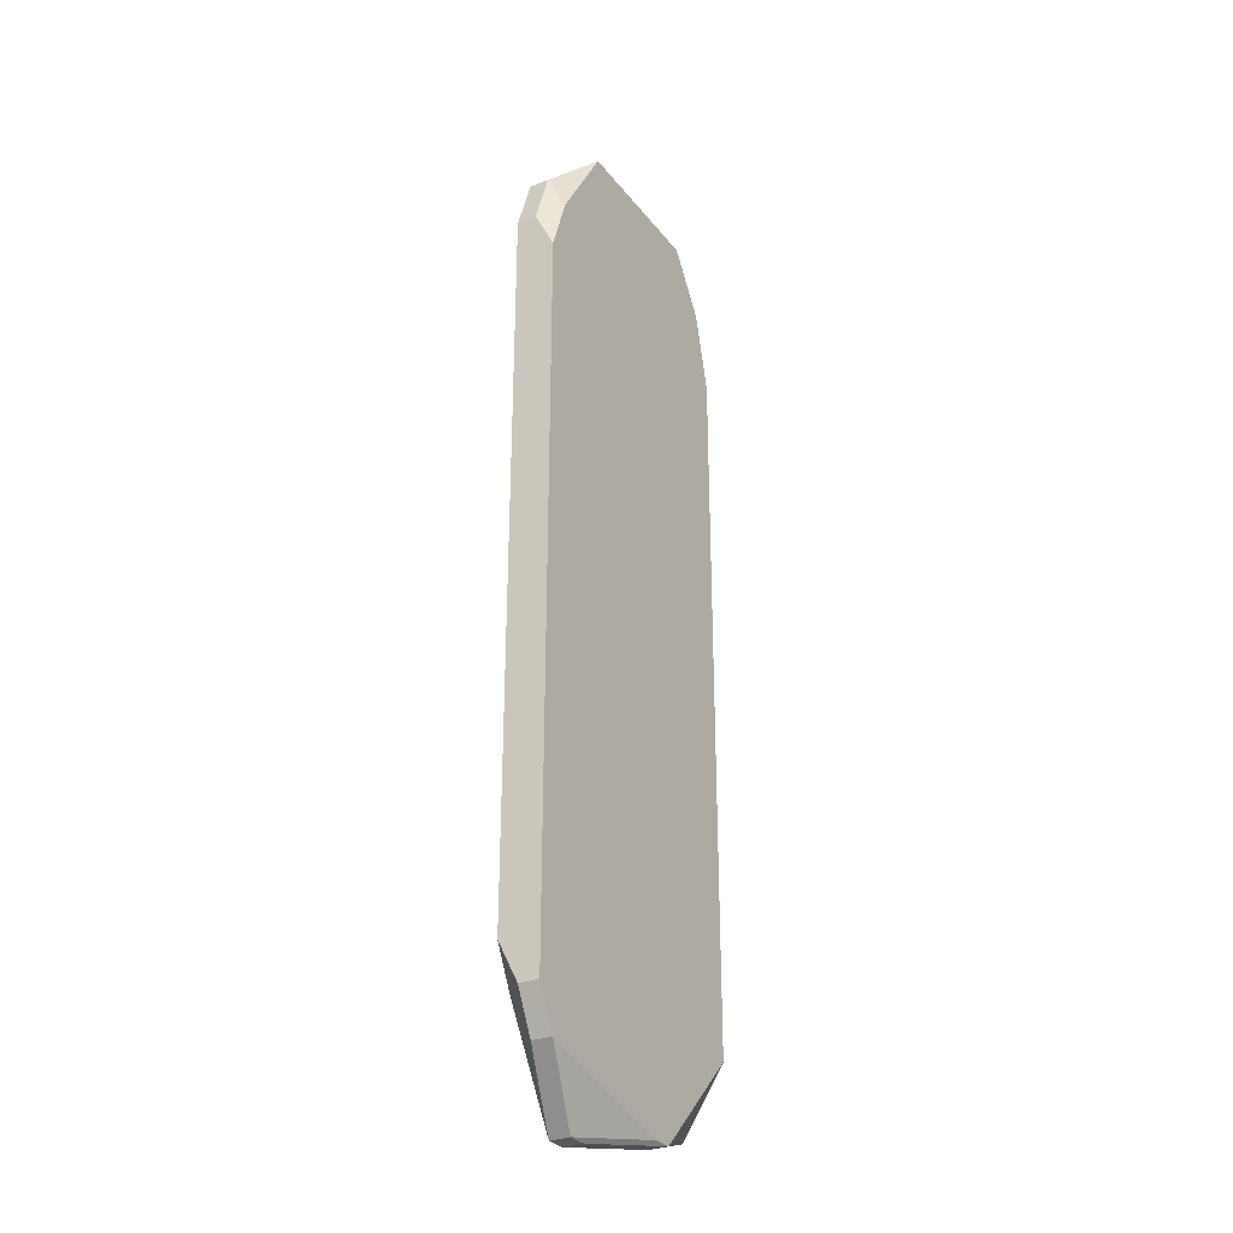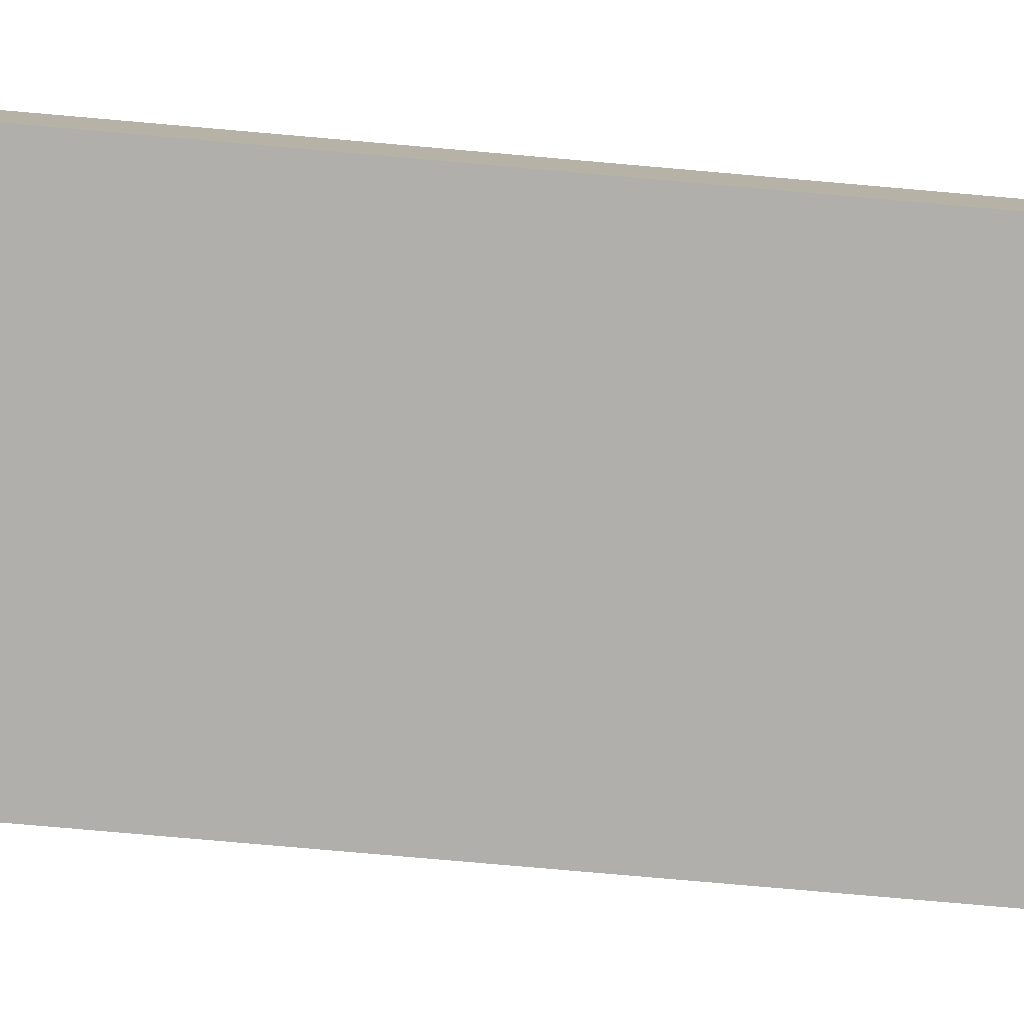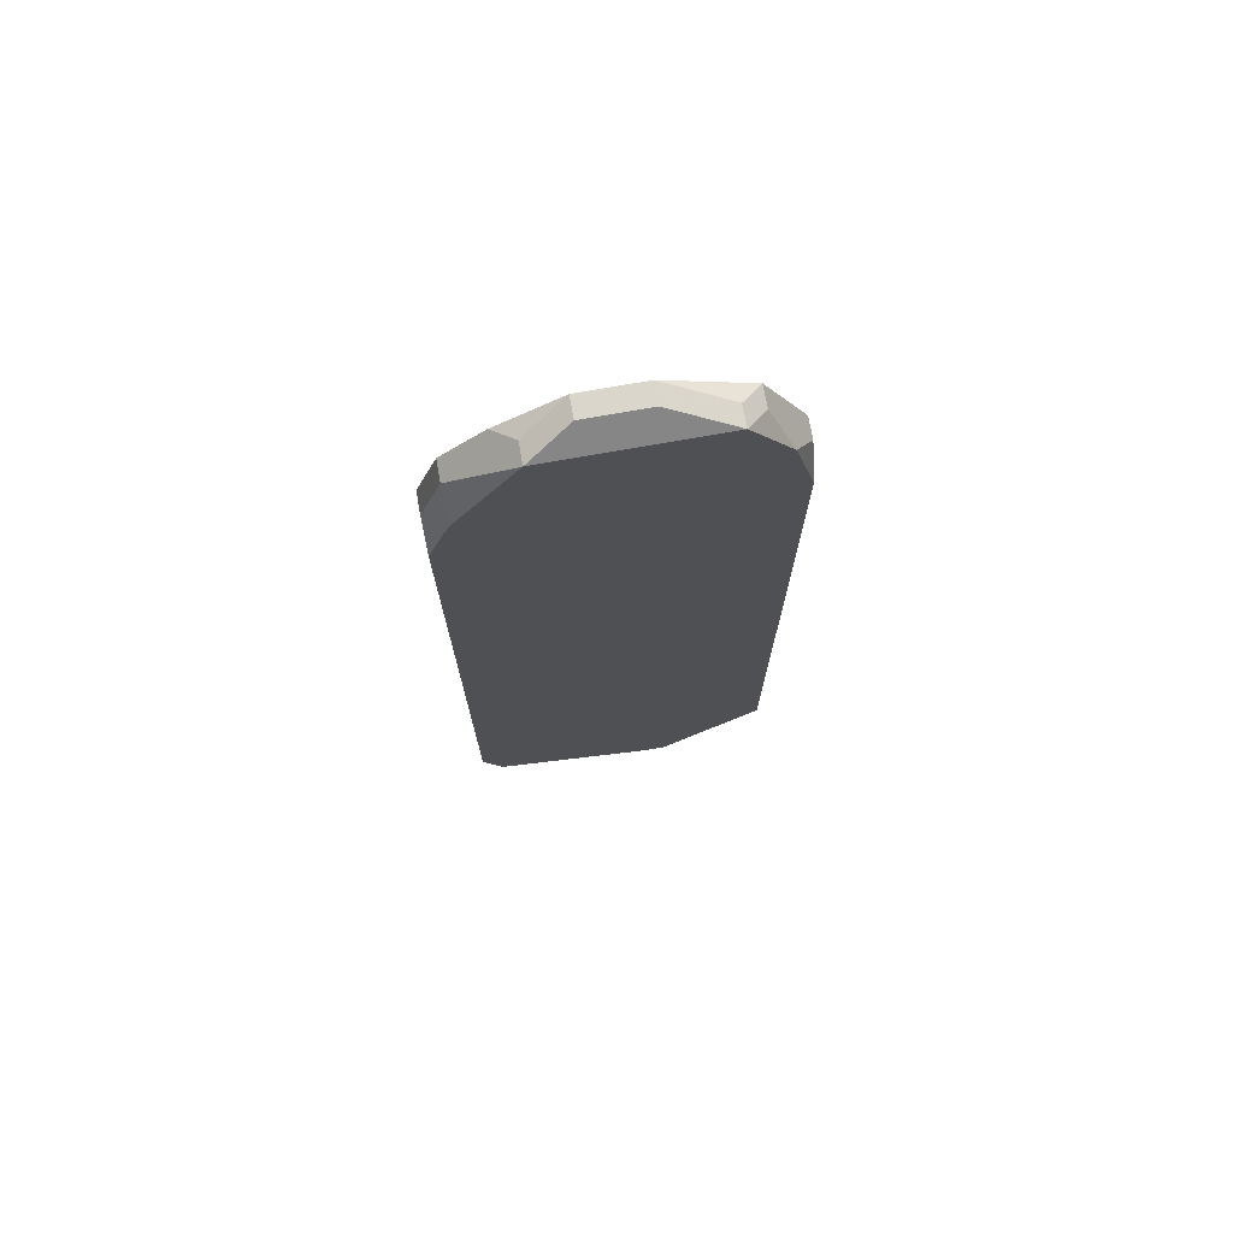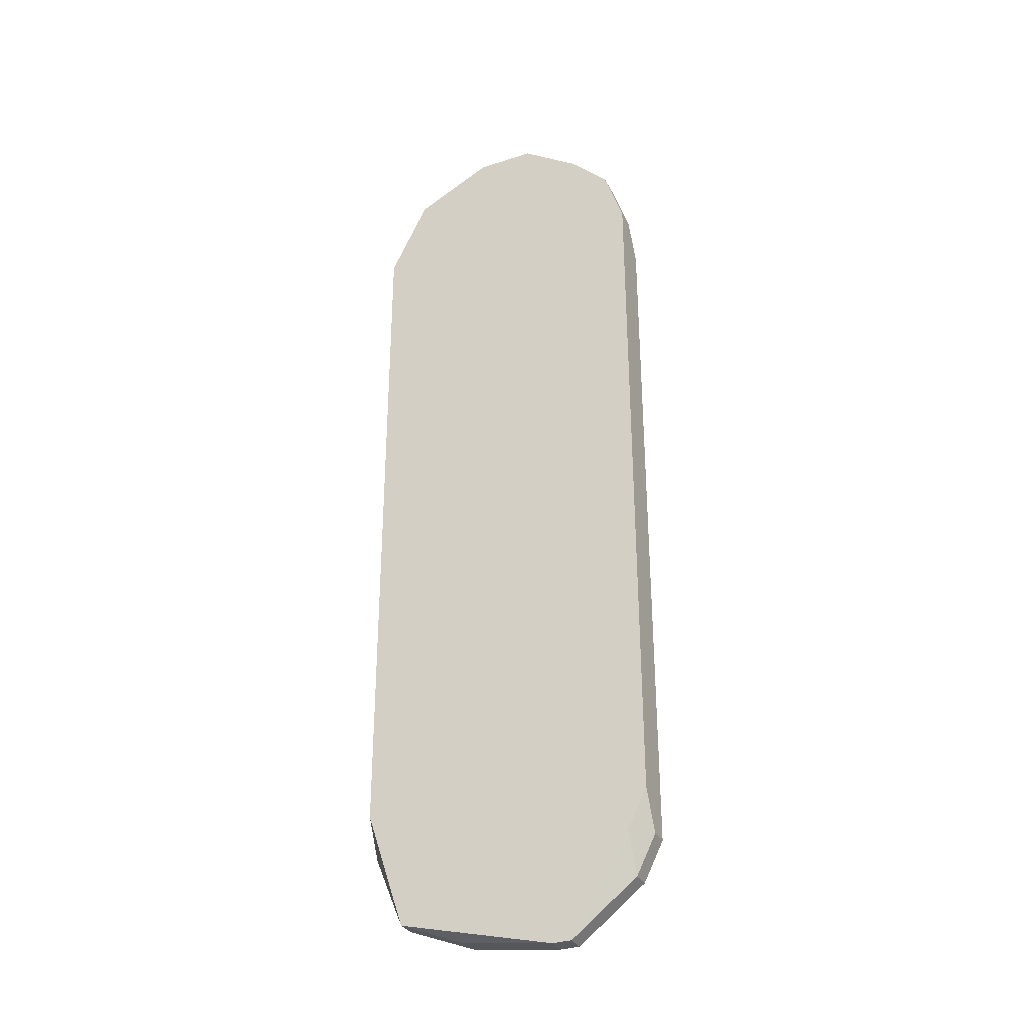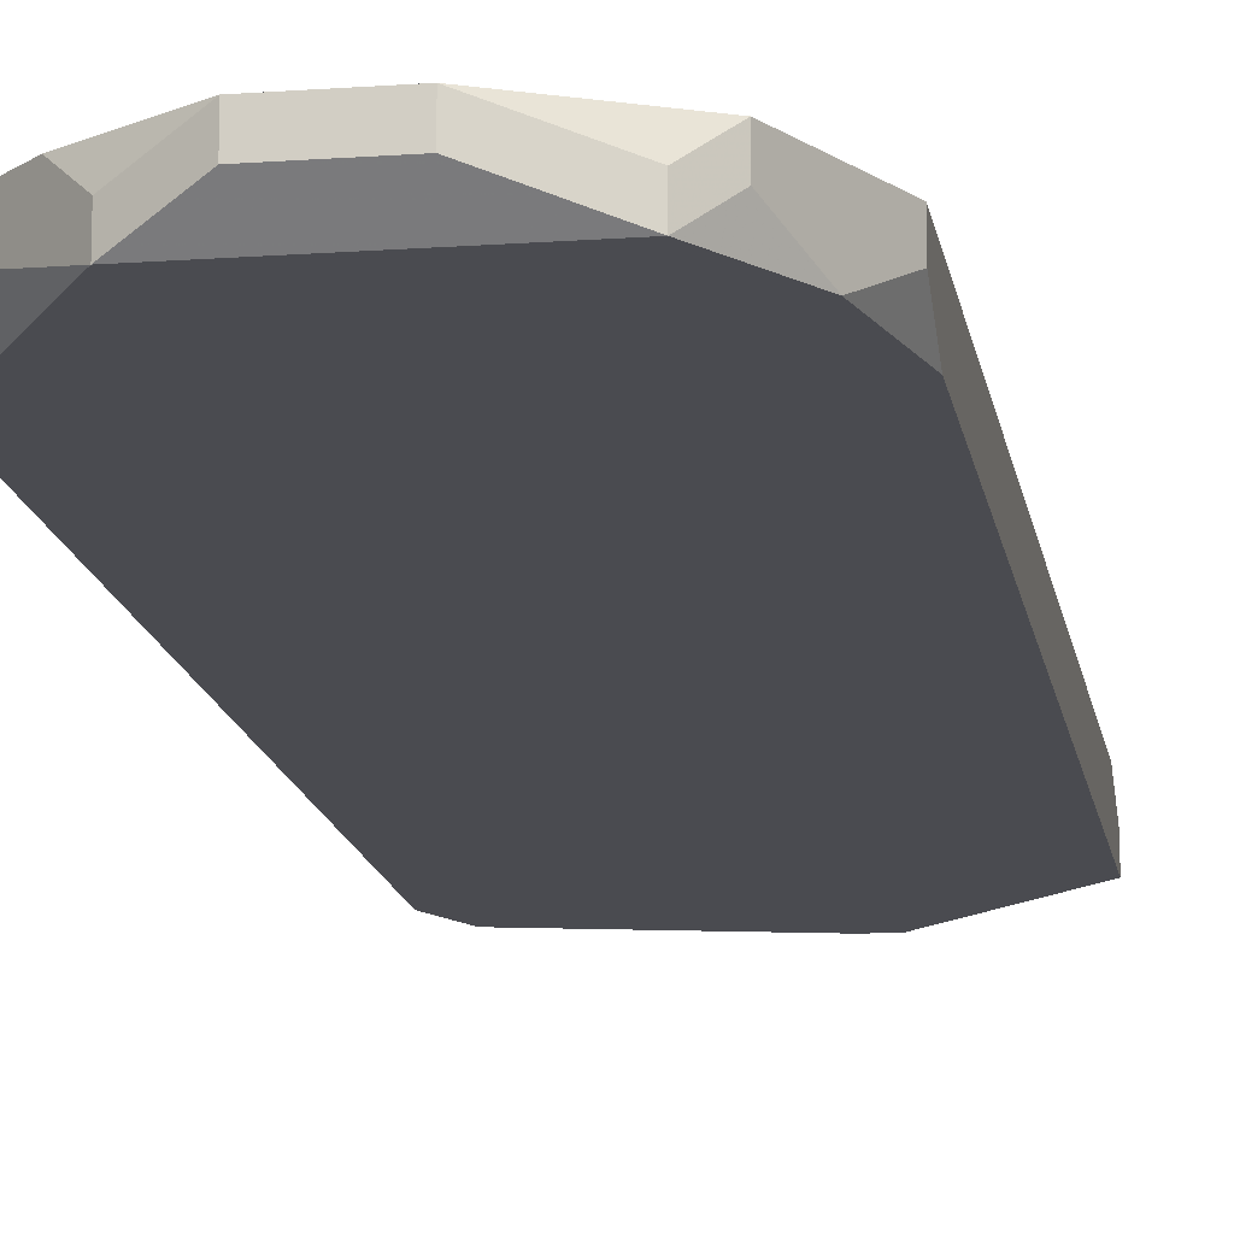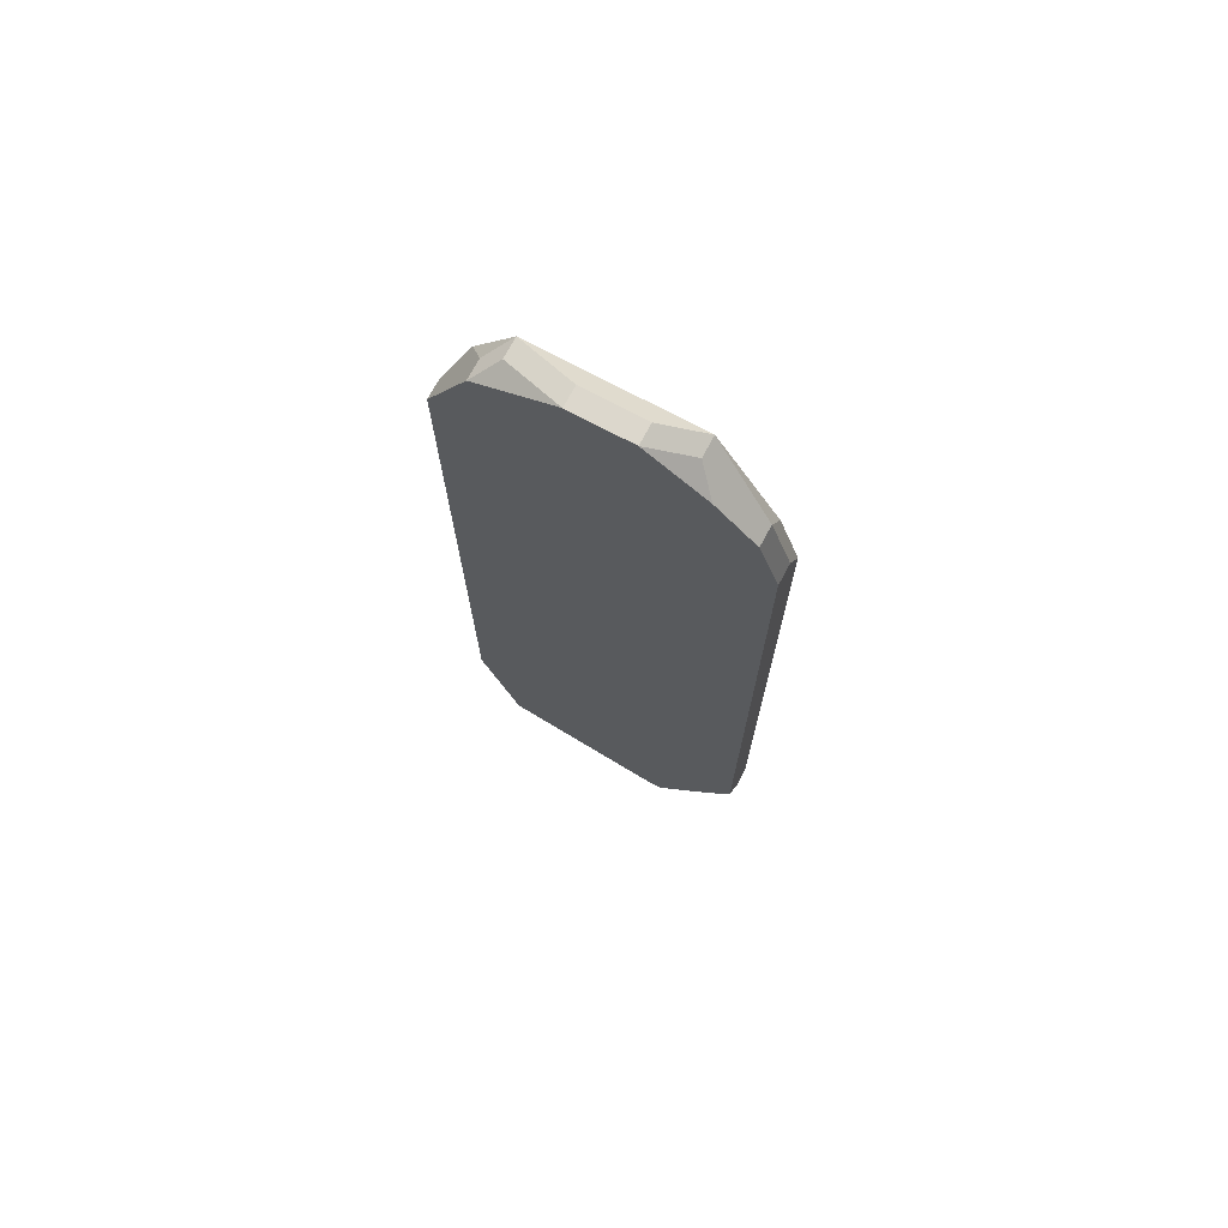
<metadata>
{"format":"obj","ext":"obj","renderer":"f3d","projection":"perspective","resolution":1024,"background":"white","views":[{"elev":-29.8,"azim":120.5,"up":"+Y"},{"elev":-78.3,"azim":85.0,"up":"+Z"},{"elev":73.6,"azim":169.9,"up":"+Y"},{"elev":-32.0,"azim":24.3,"up":"+Y"},{"elev":-14.5,"azim":-171.0,"up":"+Z"},{"elev":72.9,"azim":28.2,"up":"+Y"}]}
</metadata>
<code>
v 0.05325 -0.03519 0.02157
v 0.08138 0.03422 0.02532
v 0.08138 0.03422 0.02345
v 0.08138 0.03047 0.02157
v 0.05325 -0.03519 0.02345
v 0.08138 -0.03331 0.02532
v 0.08138 -0.03707 0.02345
v 0.08138 -0.03707 0.02157
v 0.07951 0.03985 0.02532
v 0.07951 0.03985 0.02345
v 0.07951 0.03609 0.02157
v 0.07951 -0.03707 0.02532
v 0.05325 -0.03144 0.02532
v 0.07951 -0.04082 0.02345
v 0.07951 -0.04082 0.02157
v 0.07576 0.0436 0.02532
v 0.07388 0.04547 0.02345
v 0.07388 0.04547 0.02157
v 0.07388 -0.04645 0.02532
v 0.072 -0.04645 0.02532
v 0.07388 -0.04645 0.02345
v 0.072 -0.04645 0.02345
v 0.07013 0.04735 0.02532
v 0.07013 0.04735 0.02345
v 0.0645 0.04735 0.02532
v 0.0645 0.04735 0.02345
v 0.06262 -0.04457 0.02345
v 0.0645 -0.04457 0.02157
v 0.06262 -0.04457 0.02157
v 0.05887 0.04547 0.02345
v 0.05887 0.04547 0.02157
v 0.057 0.0436 0.02532
v 0.057 0.0436 0.02345
v 0.057 -0.04269 0.02532
v 0.057 -0.04269 0.02345
v 0.05512 0.03985 0.02157
v 0.05325 0.03609 0.02532
v 0.05325 0.03609 0.02345
v 0.05325 0.03234 0.02157
f 5 34 13
f 35 34 5
f 35 5 1
f 29 35 1
f 15 14 19
f 15 19 21
f 30 32 25
f 30 31 33
f 30 33 32
f 7 14 15
f 7 15 8
f 12 14 7
f 12 7 6
f 12 19 14
f 28 15 21
f 28 21 22
f 28 22 29
f 20 22 21
f 20 21 19
f 3 2 6
f 3 6 7
f 3 7 8
f 3 8 4
f 11 10 3
f 11 3 4
f 9 2 3
f 9 3 10
f 36 33 31
f 36 37 32
f 36 32 33
f 27 20 34
f 27 34 35
f 27 35 29
f 27 29 22
f 27 22 20
f 18 10 11
f 18 11 4
f 18 4 8
f 18 8 15
f 18 15 28
f 18 28 29
f 18 29 1
f 18 1 39
f 18 39 36
f 18 36 31
f 38 36 39
f 38 39 1
f 38 1 5
f 38 5 13
f 38 13 37
f 38 37 36
f 26 31 30
f 26 30 25
f 23 25 32
f 23 32 37
f 23 37 13
f 23 13 34
f 23 34 20
f 23 20 19
f 23 19 12
f 23 12 6
f 23 6 2
f 23 2 9
f 23 9 16
f 17 23 16
f 17 16 9
f 17 9 10
f 17 10 18
f 24 23 17
f 24 17 18
f 24 18 31
f 24 31 26
f 24 26 25
f 24 25 23

</code>
